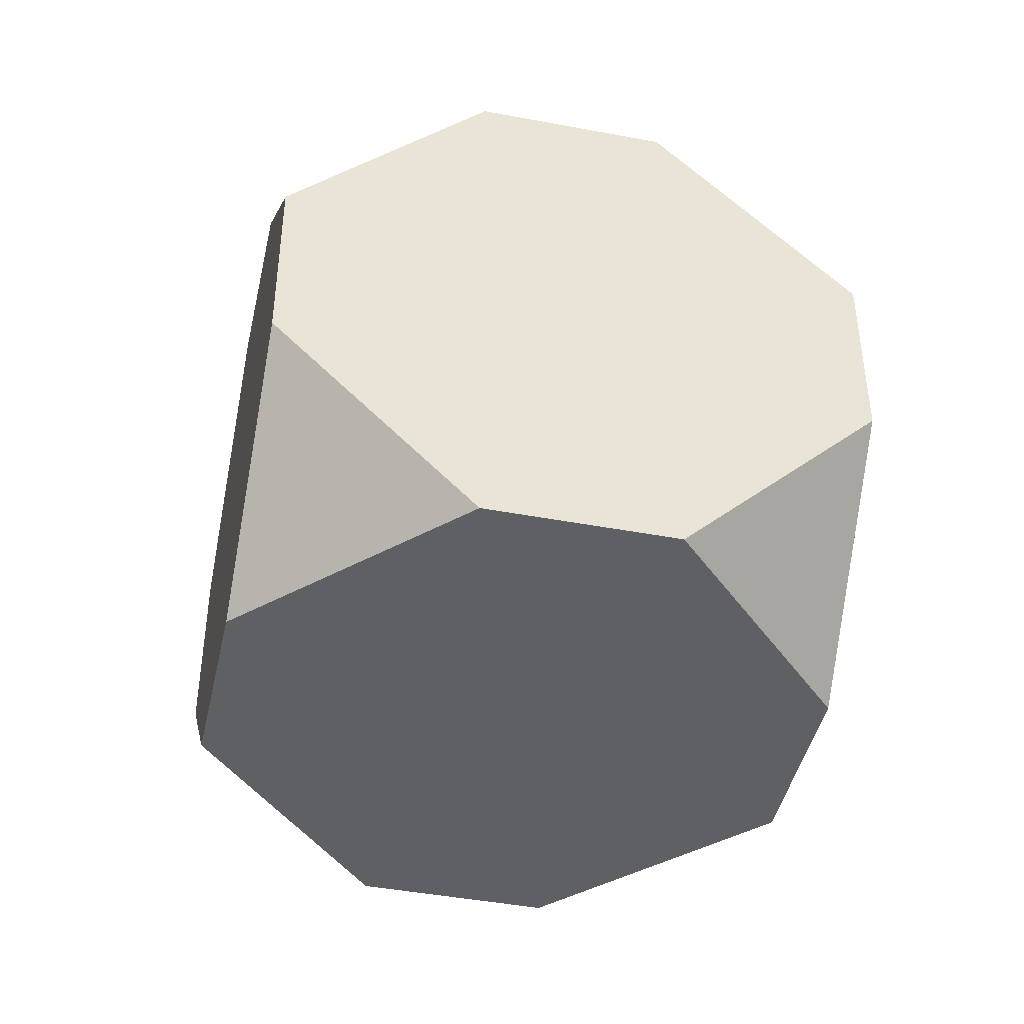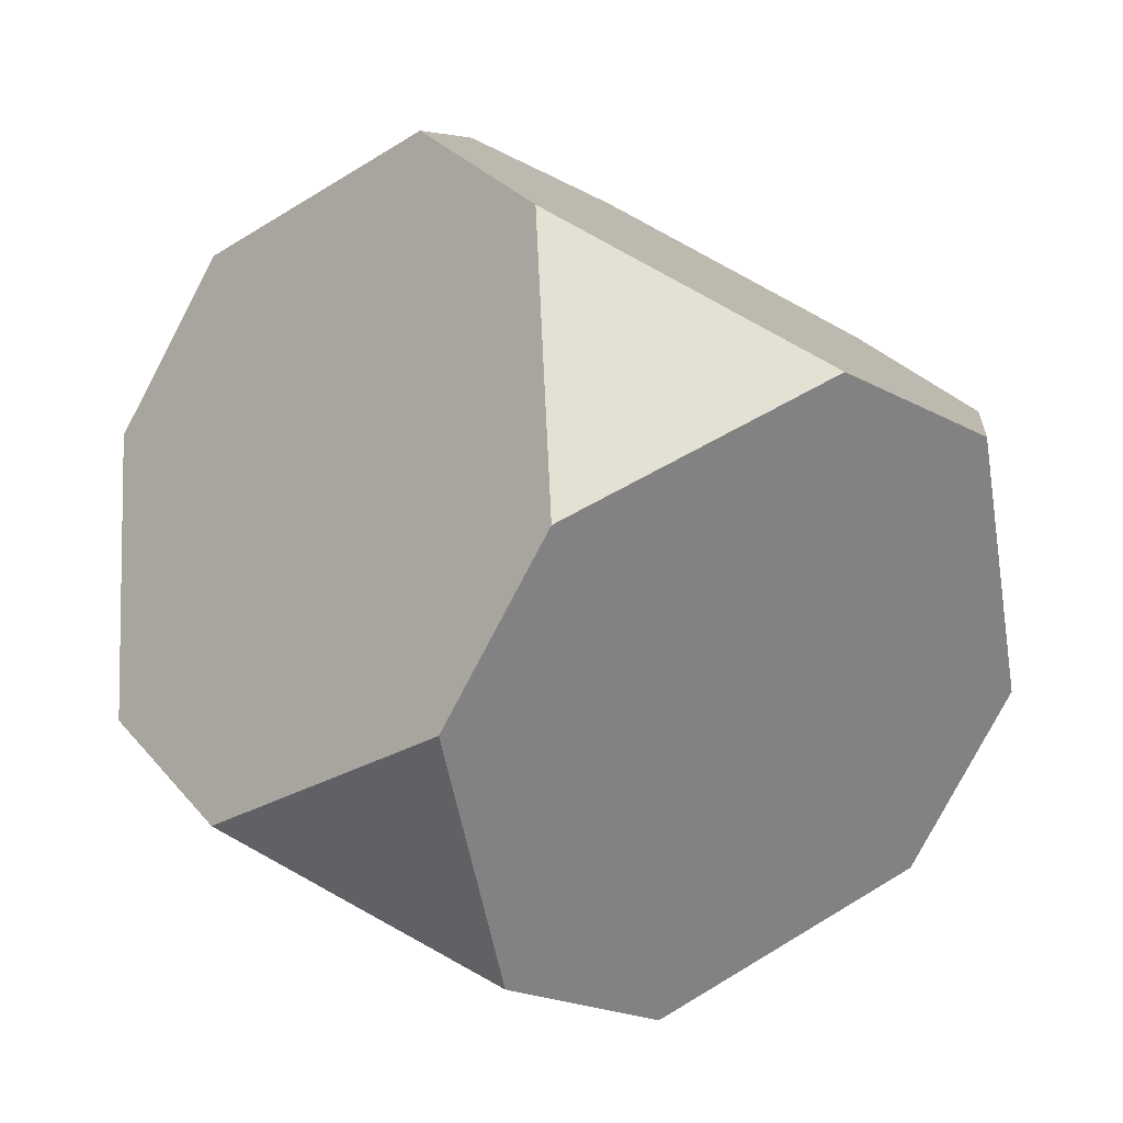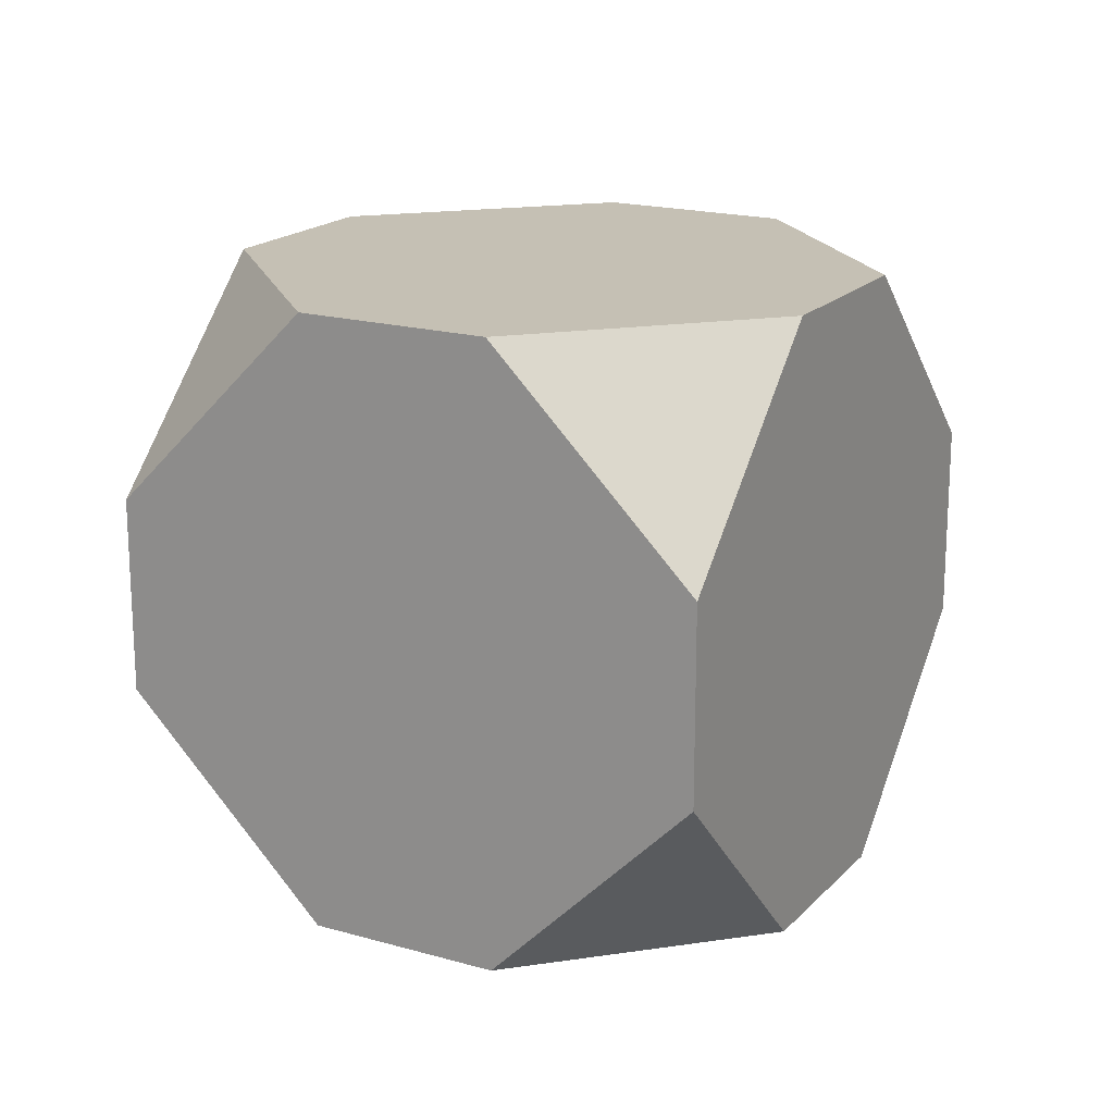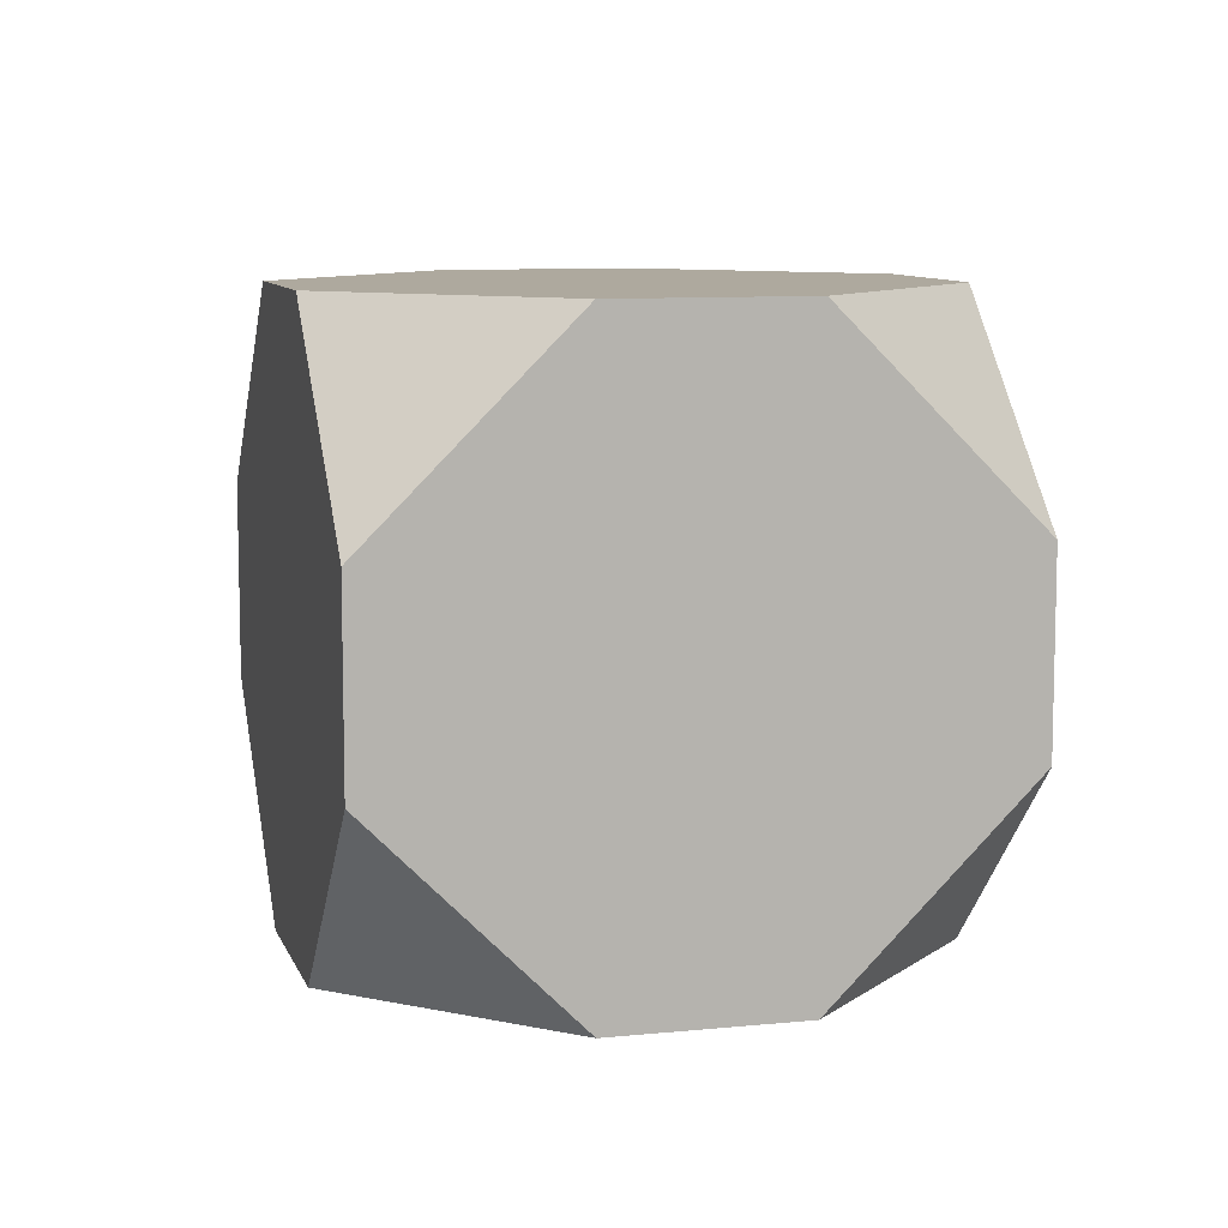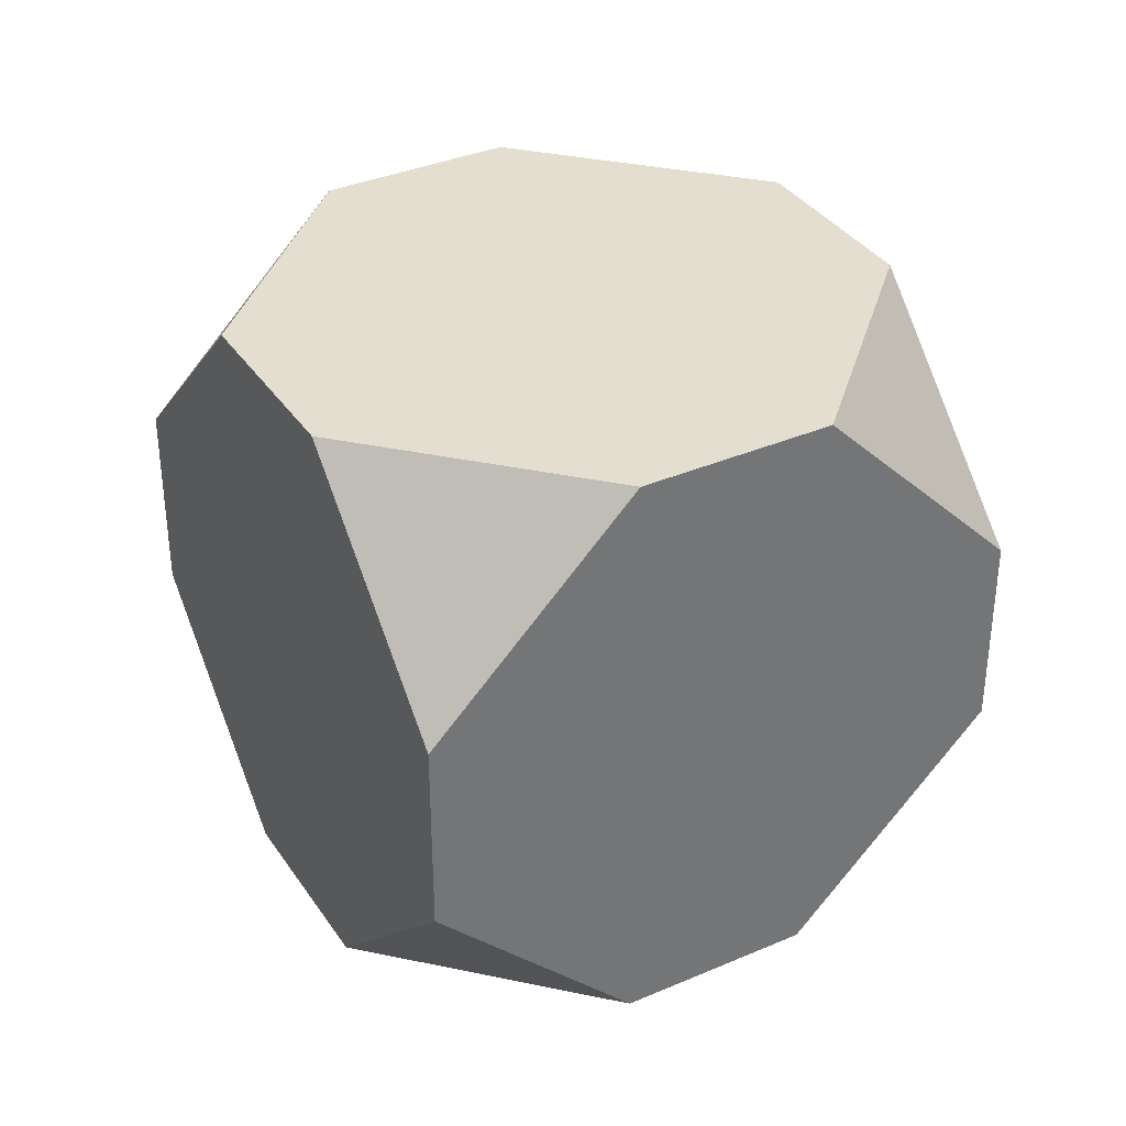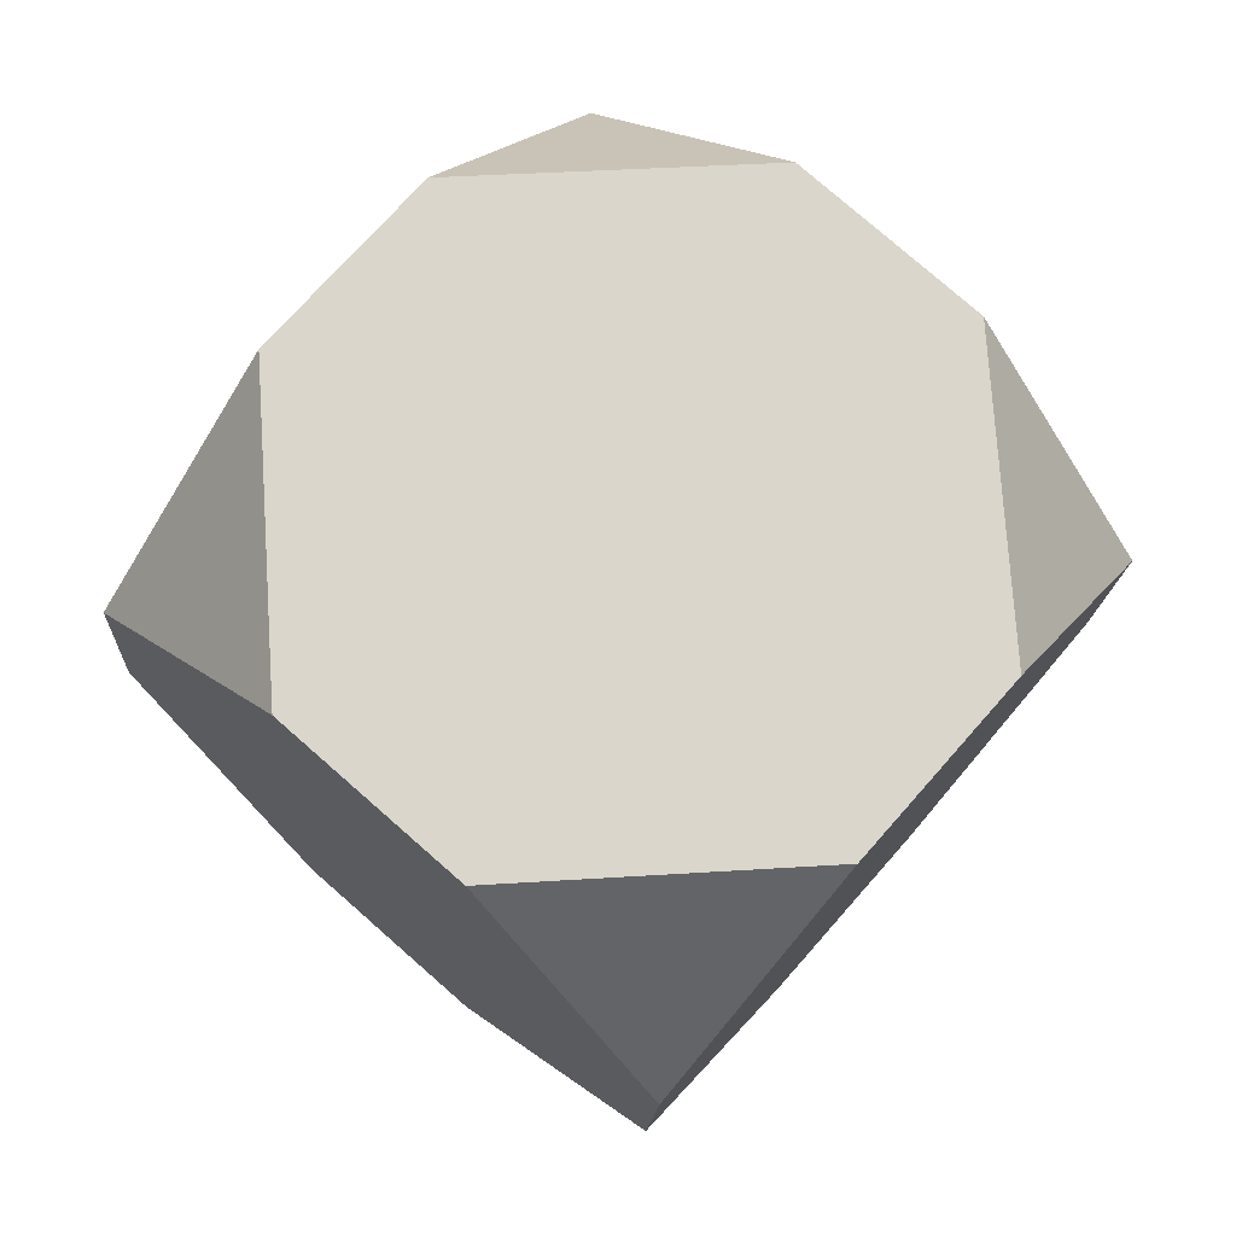
<metadata>
{"format":"obj","ext":"obj","renderer":"f3d","projection":"perspective","resolution":1024,"background":"white","views":[{"elev":-44.2,"azim":28.8,"up":"+Y"},{"elev":-20.5,"azim":45.0,"up":"+Z"},{"elev":18.4,"azim":160.1,"up":"+Y"},{"elev":9.1,"azim":-153.9,"up":"+Y"},{"elev":35.8,"azim":-168.3,"up":"+Y"},{"elev":-15.7,"azim":-2.7,"up":"+Z"}]}
</metadata>
<code>
o Cube_Cube.002
v -1.49 -1.547 0.647
v -2.183 -0.4951 -0.1446
v -1.392 -1.547 -0.8378
v -1.49 1.547 0.647
v -1.392 1.547 -0.8378
v -2.183 0.4951 -0.1446
v -0.647 -1.547 -1.49
v 0.1446 -0.4951 -2.183
v 0.8378 -1.547 -1.392
v 0.8378 1.547 -1.392
v 0.1446 0.4951 -2.183
v -0.647 1.547 -1.49
v 0.647 -1.547 1.49
v -0.1446 -0.4951 2.183
v -0.8378 -1.547 1.392
v -0.8378 1.547 1.392
v -0.1446 0.4951 2.183
v 0.647 1.547 1.49
v 1.49 -1.547 -0.647
v 2.183 -0.4951 0.1446
v 1.392 -1.547 0.8378
v 1.392 1.547 0.8378
v 2.183 0.4951 0.1446
v 1.49 1.547 -0.647
g Cube_Cube.002_Material.002
f 16 6 1
f 22 17 13
f 12 4 18
f 5 11 7
f 10 23 19
f 1 2 3
f 7 8 9
f 13 14 15
f 19 20 21
f 21 15 3
f 1 15 14
f 14 17 16
f 16 4 6
f 6 2 1
f 1 14 16
f 13 21 20
f 20 23 13
f 23 22 13
f 22 18 17
f 17 14 13
f 18 22 24
f 24 10 12
f 12 5 4
f 4 16 18
f 18 24 12
f 7 3 2
f 2 6 7
f 6 5 7
f 5 12 11
f 11 8 7
f 19 9 8
f 8 11 10
f 10 24 23
f 23 20 19
f 19 8 10
f 3 7 9
f 9 19 21
f 21 13 15
f 15 1 3
f 3 9 21
g Cube_Cube.002_Material.001
f 4 5 6
f 10 11 12
f 16 17 18
f 22 23 24

</code>
